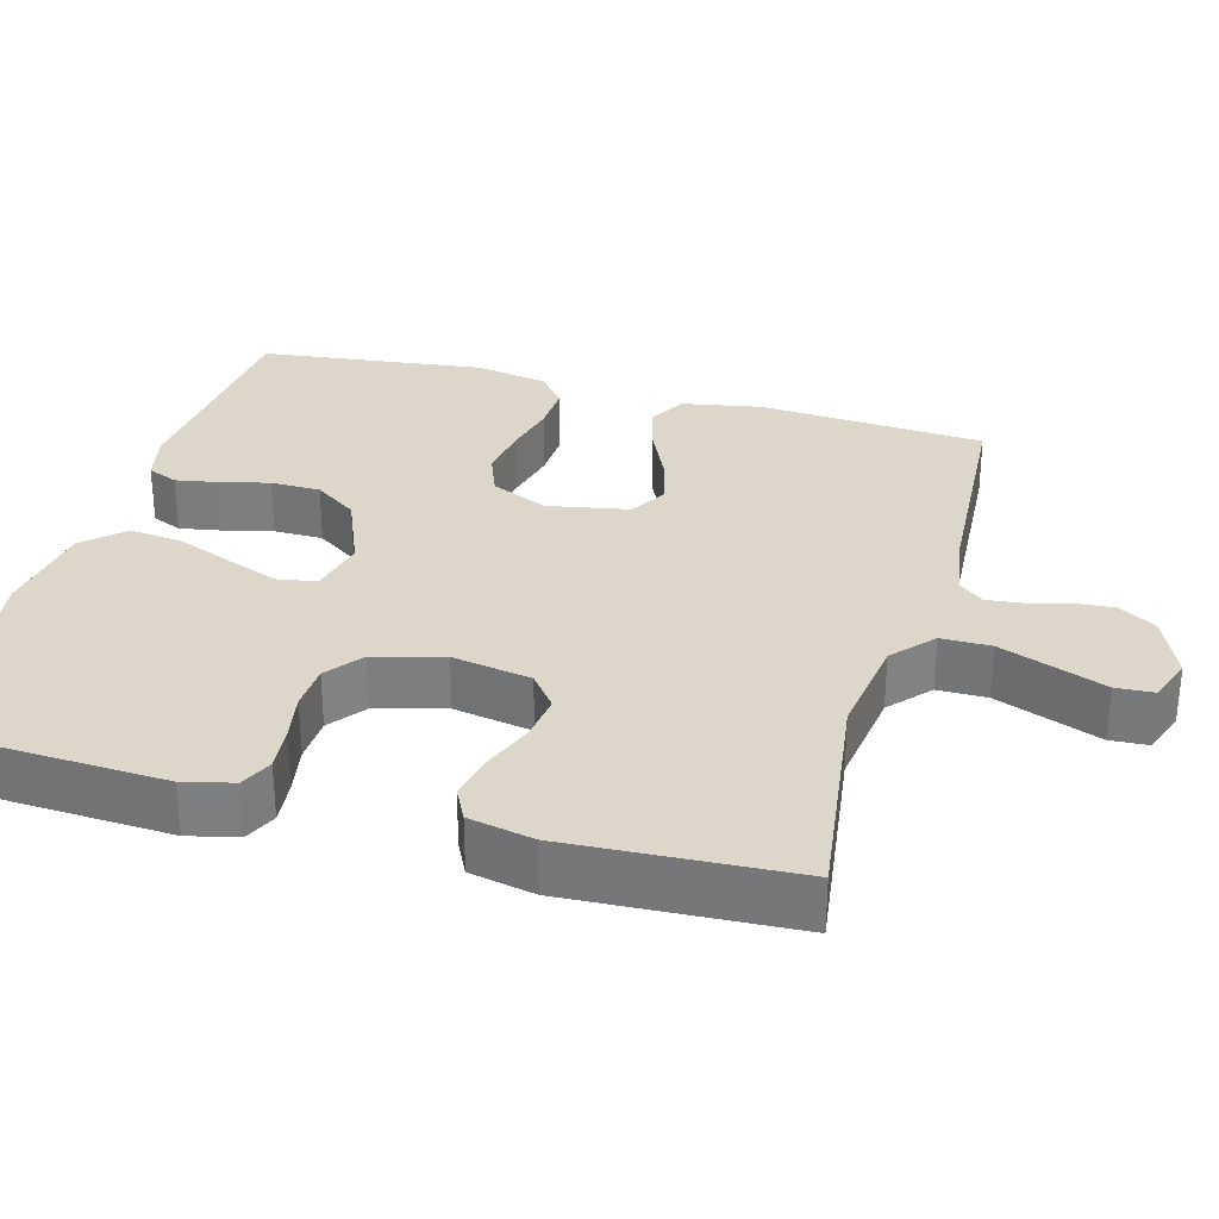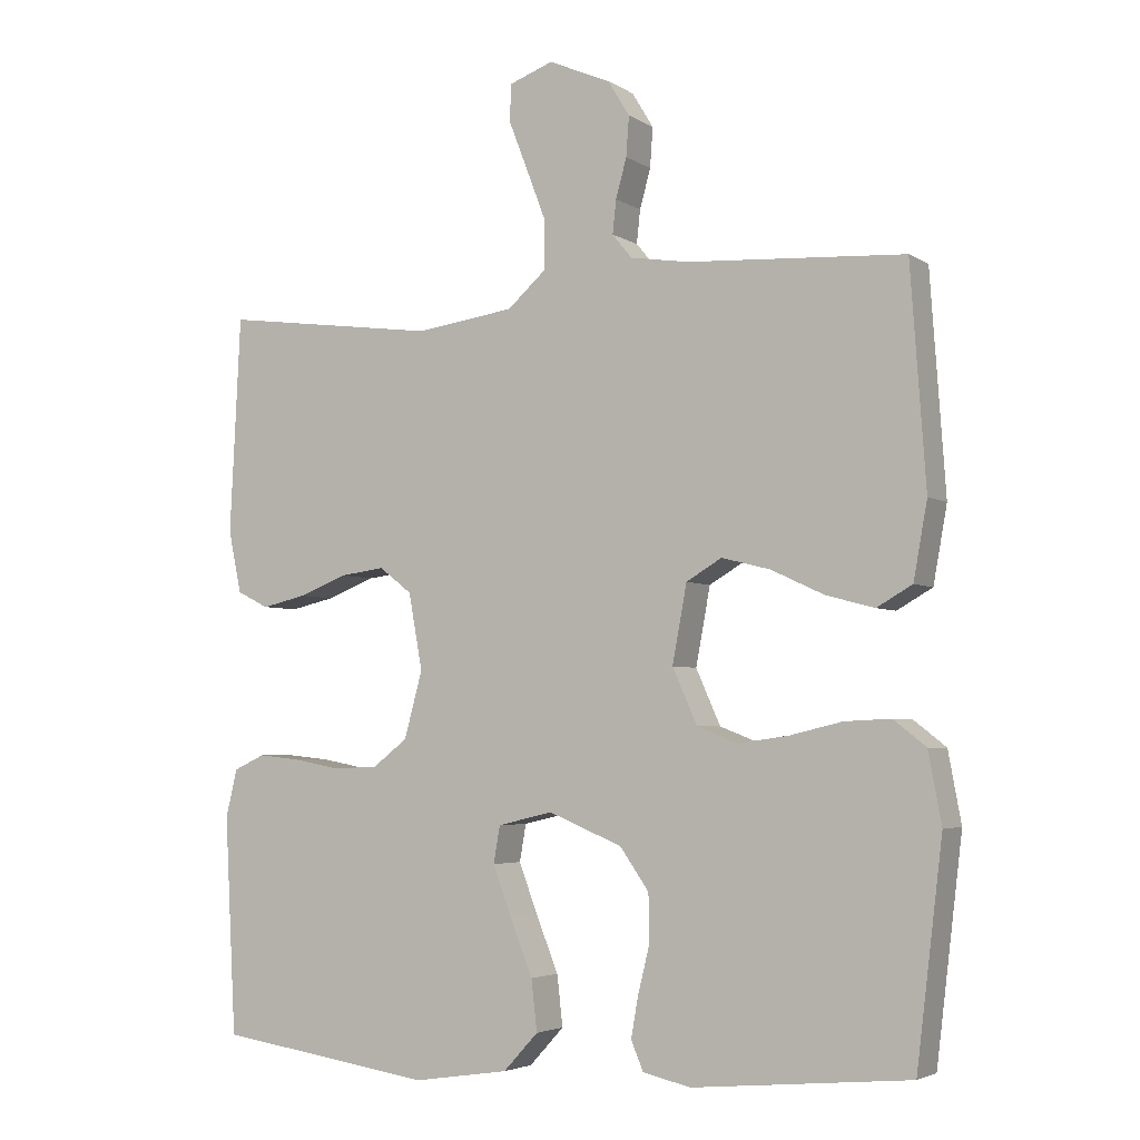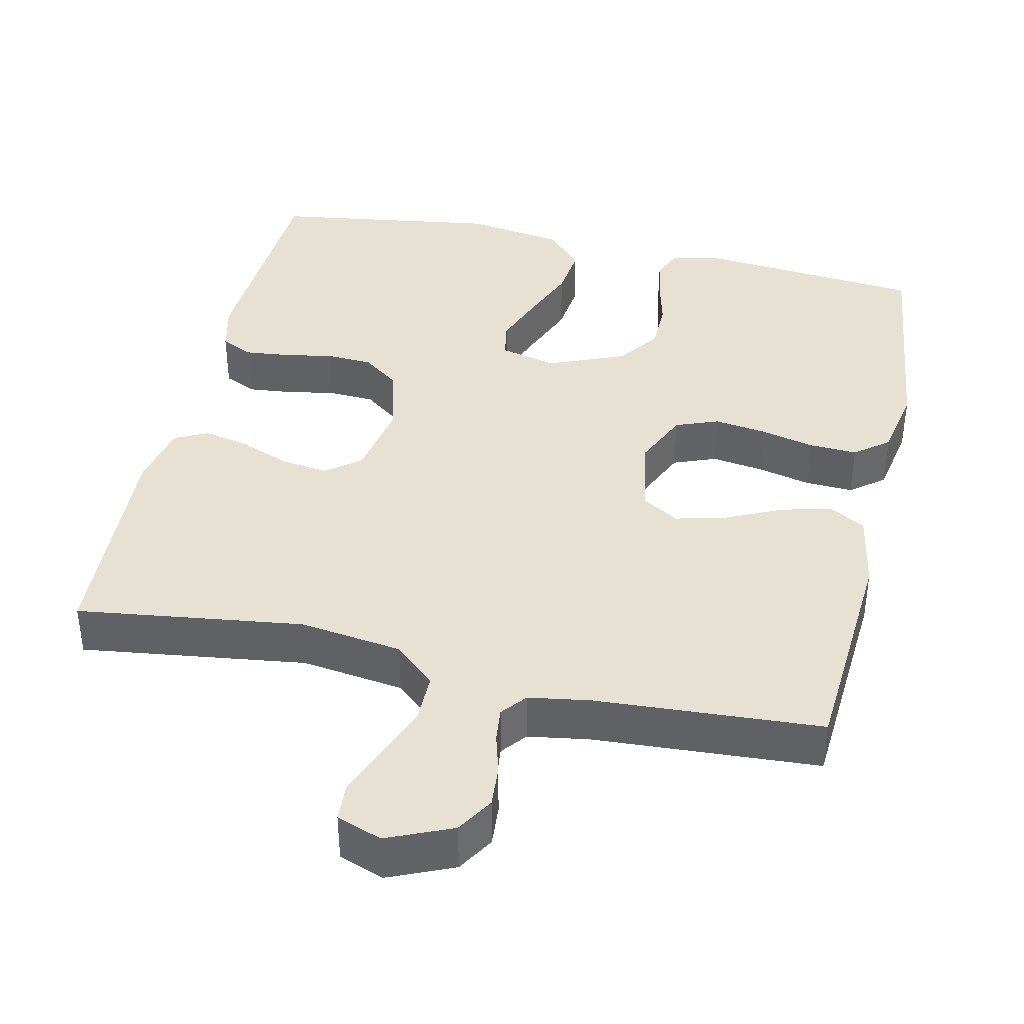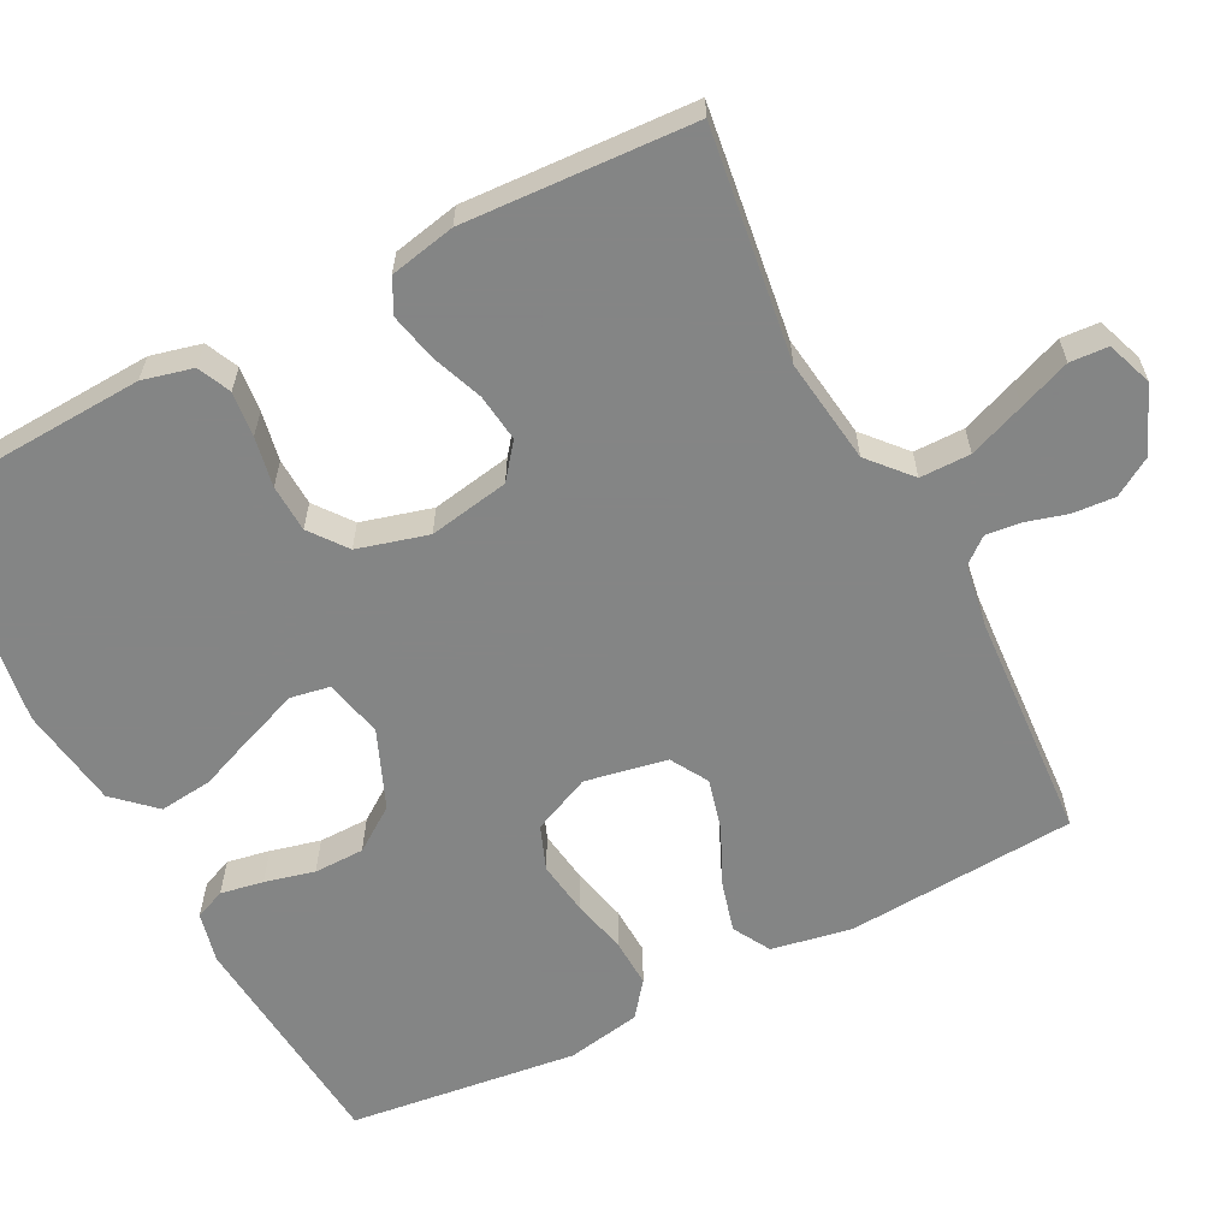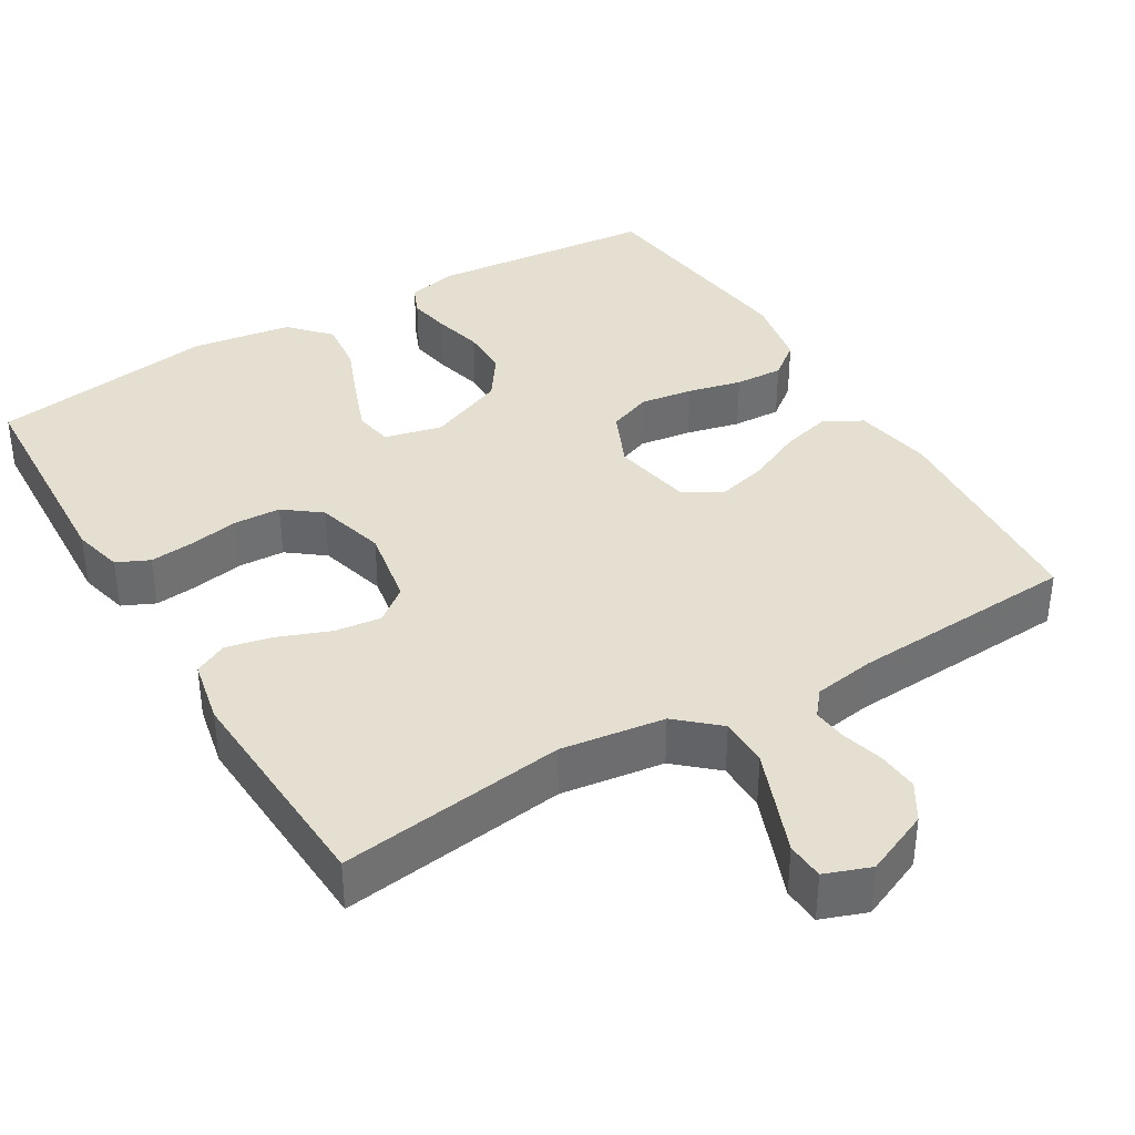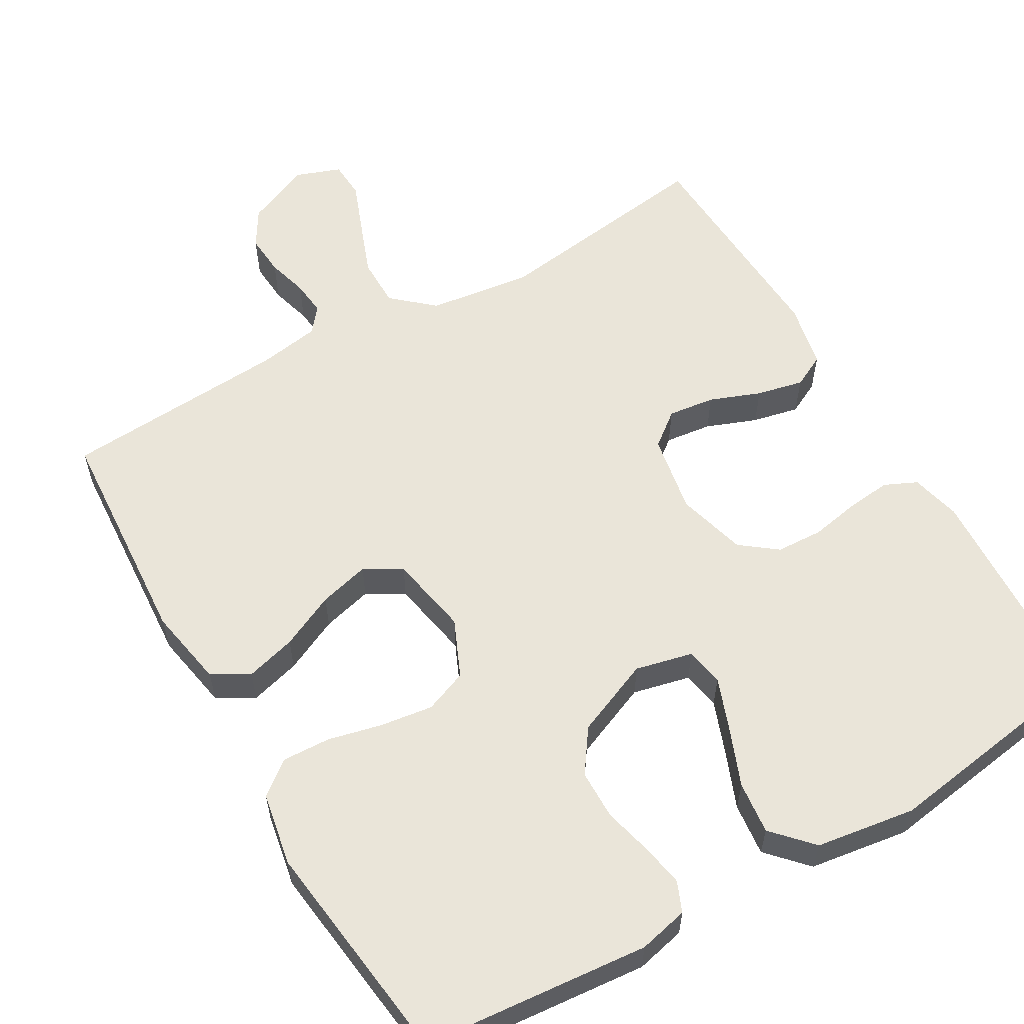
<metadata>
{"format":"obj","ext":"obj","renderer":"f3d","projection":"perspective","resolution":1024,"background":"white","views":[{"elev":30.5,"azim":-74.5,"up":"+Y"},{"elev":-4.0,"azim":28.3,"up":"+Z"},{"elev":39.5,"azim":12.6,"up":"+Y"},{"elev":-61.6,"azim":-62.9,"up":"+Y"},{"elev":37.5,"azim":-30.9,"up":"+Y"},{"elev":58.5,"azim":149.8,"up":"+Y"}]}
</metadata>
<code>
v 0.5 0.07 0.5
v 0.521 0.07 0.2
v 0.502 0.07 0.095
v 0.453 0.07 0.067
v 0.386 0.07 0.085
v 0.313 0.07 0.119
v 0.246 0.07 0.136
v 0.197 0.07 0.107
v 0.177 0.07 0
v 0.211 0.07 -0.076
v 0.268 0.07 -0.098
v 0.338 0.07 -0.088
v 0.409 0.07 -0.071
v 0.473 0.07 -0.068
v 0.518 0.07 -0.103
v 0.536 0.07 -0.2
v 0.5 0.07 -0.5
v 0.2 0.07 -0.528
v 0.134 0.07 -0.513
v 0.117 0.07 -0.473
v 0.127 0.07 -0.417
v 0.143 0.07 -0.352
v 0.142 0.07 -0.286
v 0.102 0.07 -0.229
v 0 0.07 -0.187
v -0.076 0.07 -0.205
v -0.085 0.07 -0.256
v -0.059 0.07 -0.325
v -0.028 0.07 -0.402
v -0.02 0.07 -0.472
v -0.068 0.07 -0.524
v -0.2 0.07 -0.544
v -0.5 0.07 -0.5
v -0.516 0.07 -0.2
v -0.5 0.07 -0.134
v -0.457 0.07 -0.114
v -0.398 0.07 -0.12
v -0.333 0.07 -0.132
v -0.271 0.07 -0.129
v -0.223 0.07 -0.092
v -0.198 0.07 0
v -0.217 0.07 0.105
v -0.262 0.07 0.14
v -0.324 0.07 0.132
v -0.391 0.07 0.106
v -0.453 0.07 0.092
v -0.497 0.07 0.114
v -0.515 0.07 0.2
v -0.5 0.07 0.5
v -0.2 0.07 0.46
v -0.063 0.07 0.479
v -0.009 0.07 0.527
v -0.009 0.07 0.593
v -0.037 0.07 0.666
v -0.063 0.07 0.733
v -0.06 0.07 0.783
v 0 0.07 0.805
v 0.086 0.07 0.768
v 0.116 0.07 0.719
v 0.112 0.07 0.664
v 0.097 0.07 0.61
v 0.092 0.07 0.564
v 0.119 0.07 0.531
v 0.2 0.07 0.518
v 0.5 0 0.5
v 0.521 0 0.2
v 0.502 0 0.095
v 0.453 0 0.067
v 0.386 0 0.085
v 0.313 0 0.119
v 0.246 0 0.136
v 0.197 0 0.107
v 0.177 0 0
v 0.211 0 -0.076
v 0.268 0 -0.098
v 0.338 0 -0.088
v 0.409 0 -0.071
v 0.473 0 -0.068
v 0.518 0 -0.103
v 0.536 0 -0.2
v 0.5 0 -0.5
v 0.2 0 -0.528
v 0.134 0 -0.513
v 0.117 0 -0.473
v 0.127 0 -0.417
v 0.143 0 -0.352
v 0.142 0 -0.286
v 0.102 0 -0.229
v 0 0 -0.187
v -0.076 0 -0.205
v -0.085 0 -0.256
v -0.059 0 -0.325
v -0.028 0 -0.402
v -0.02 0 -0.472
v -0.068 0 -0.524
v -0.2 0 -0.544
v -0.5 0 -0.5
v -0.516 0 -0.2
v -0.5 0 -0.134
v -0.457 0 -0.114
v -0.398 0 -0.12
v -0.333 0 -0.132
v -0.271 0 -0.129
v -0.223 0 -0.092
v -0.198 0 0
v -0.217 0 0.105
v -0.262 0 0.14
v -0.324 0 0.132
v -0.391 0 0.106
v -0.453 0 0.092
v -0.497 0 0.114
v -0.515 0 0.2
v -0.5 0 0.5
v -0.2 0 0.46
v -0.063 0 0.479
v -0.009 0 0.527
v -0.009 0 0.593
v -0.037 0 0.666
v -0.063 0 0.733
v -0.06 0 0.783
v 0 0 0.805
v 0.086 0 0.768
v 0.116 0 0.719
v 0.112 0 0.664
v 0.097 0 0.61
v 0.092 0 0.564
v 0.119 0 0.531
v 0.2 0 0.518
f 59 60 61
f 58 59 61
f 57 58 61
f 56 57 61
f 55 56 61
f 54 55 61
f 53 54 61 62
f 52 53 62 63
f 48 49 50
f 47 48 50
f 46 47 50
f 45 46 50
f 44 45 50
f 43 44 50 51
f 52 63 64
f 51 52 64
f 43 51 64
f 42 43 64
f 36 37 38
f 35 36 38
f 34 35 38
f 33 34 38
f 32 33 38
f 31 32 38
f 30 31 38
f 29 30 38
f 28 29 38
f 27 28 38 39
f 26 27 39 40
f 20 21 22
f 19 20 22
f 18 19 22
f 17 18 22
f 16 17 22
f 15 16 22
f 14 15 22
f 13 14 22
f 12 13 22
f 11 12 22 23
f 10 11 23 24
f 4 5 6
f 3 4 6
f 2 3 6
f 1 2 6
f 64 1 6
f 64 6 7
f 64 7 8
f 42 64 8
f 41 42 8
f 41 8 9
f 40 41 9
f 26 40 9
f 25 26 9
f 9 10 24 25
f 125 124 123
f 125 123 122
f 125 122 121
f 125 121 120
f 125 120 119
f 125 119 118
f 126 125 118 117
f 127 126 117 116
f 114 113 112
f 114 112 111
f 114 111 110
f 114 110 109
f 114 109 108
f 115 114 108 107
f 128 127 116
f 128 116 115
f 128 115 107
f 128 107 106
f 102 101 100
f 102 100 99
f 102 99 98
f 102 98 97
f 102 97 96
f 102 96 95
f 102 95 94
f 102 94 93
f 102 93 92
f 103 102 92 91
f 104 103 91 90
f 86 85 84
f 86 84 83
f 86 83 82
f 86 82 81
f 86 81 80
f 86 80 79
f 86 79 78
f 86 78 77
f 86 77 76
f 87 86 76 75
f 88 87 75 74
f 70 69 68
f 70 68 67
f 70 67 66
f 70 66 65
f 70 65 128
f 71 70 128
f 72 71 128
f 72 128 106
f 72 106 105
f 73 72 105
f 73 105 104
f 73 104 90
f 73 90 89
f 89 88 74 73
f 1 65 66 2
f 2 66 67 3
f 3 67 68 4
f 4 68 69 5
f 5 69 70 6
f 6 70 71 7
f 7 71 72 8
f 8 72 73 9
f 9 73 74 10
f 10 74 75 11
f 11 75 76 12
f 12 76 77 13
f 13 77 78 14
f 14 78 79 15
f 15 79 80 16
f 16 80 81 17
f 17 81 82 18
f 18 82 83 19
f 19 83 84 20
f 20 84 85 21
f 21 85 86 22
f 22 86 87 23
f 23 87 88 24
f 24 88 89 25
f 25 89 90 26
f 26 90 91 27
f 27 91 92 28
f 28 92 93 29
f 29 93 94 30
f 30 94 95 31
f 31 95 96 32
f 32 96 97 33
f 33 97 98 34
f 34 98 99 35
f 35 99 100 36
f 36 100 101 37
f 37 101 102 38
f 38 102 103 39
f 39 103 104 40
f 40 104 105 41
f 41 105 106 42
f 42 106 107 43
f 43 107 108 44
f 44 108 109 45
f 45 109 110 46
f 46 110 111 47
f 47 111 112 48
f 48 112 113 49
f 49 113 114 50
f 50 114 115 51
f 51 115 116 52
f 52 116 117 53
f 53 117 118 54
f 54 118 119 55
f 55 119 120 56
f 56 120 121 57
f 57 121 122 58
f 58 122 123 59
f 59 123 124 60
f 60 124 125 61
f 61 125 126 62
f 62 126 127 63
f 63 127 128 64
f 64 128 65 1

</code>
